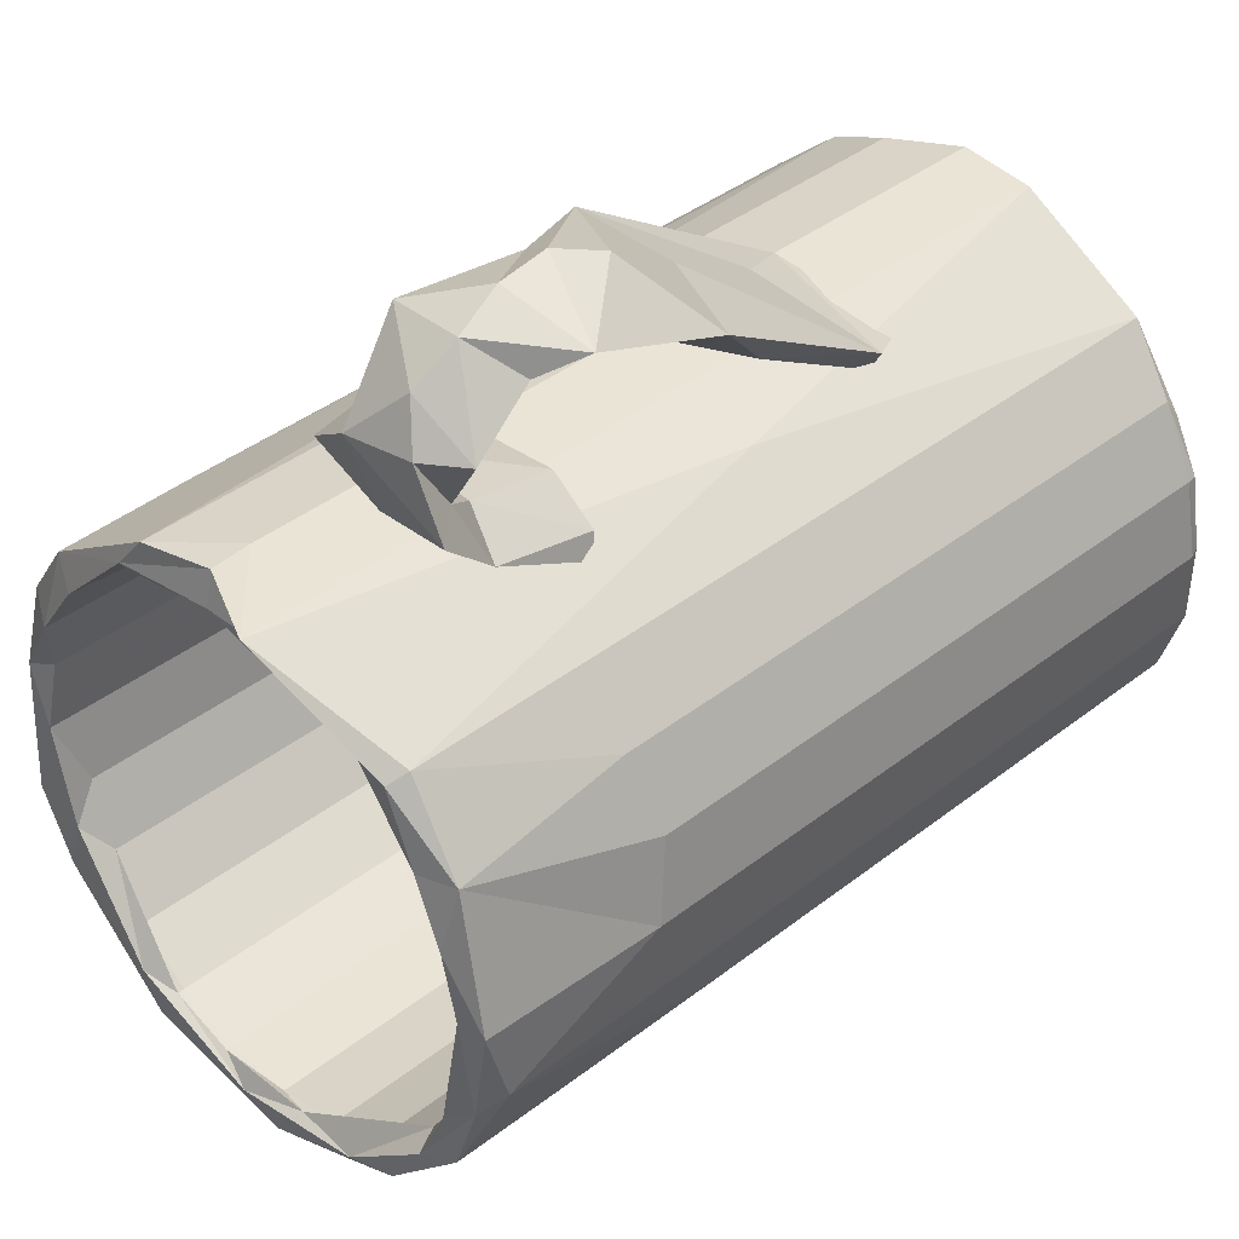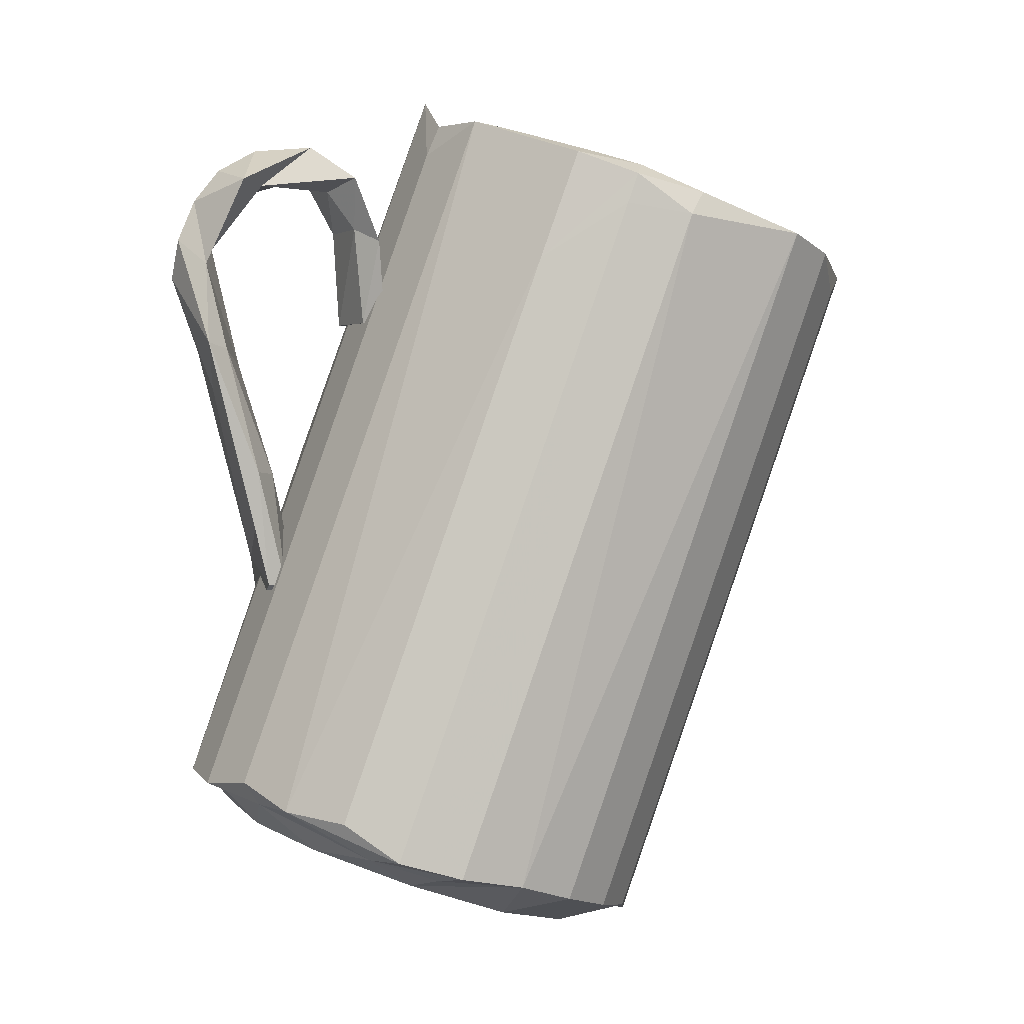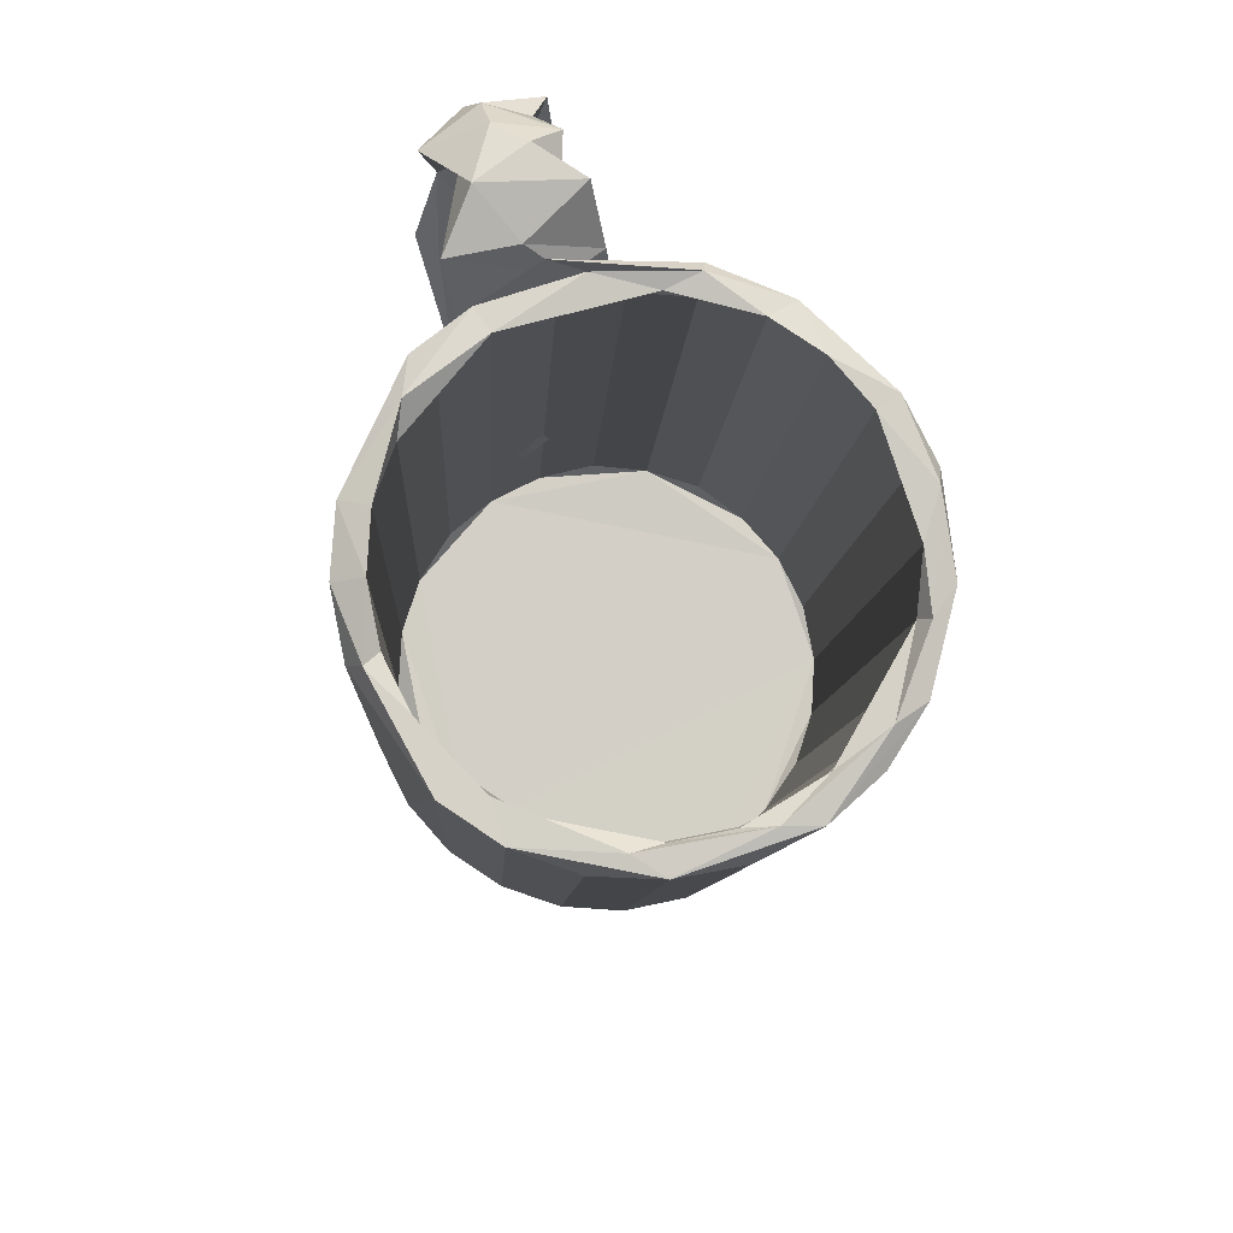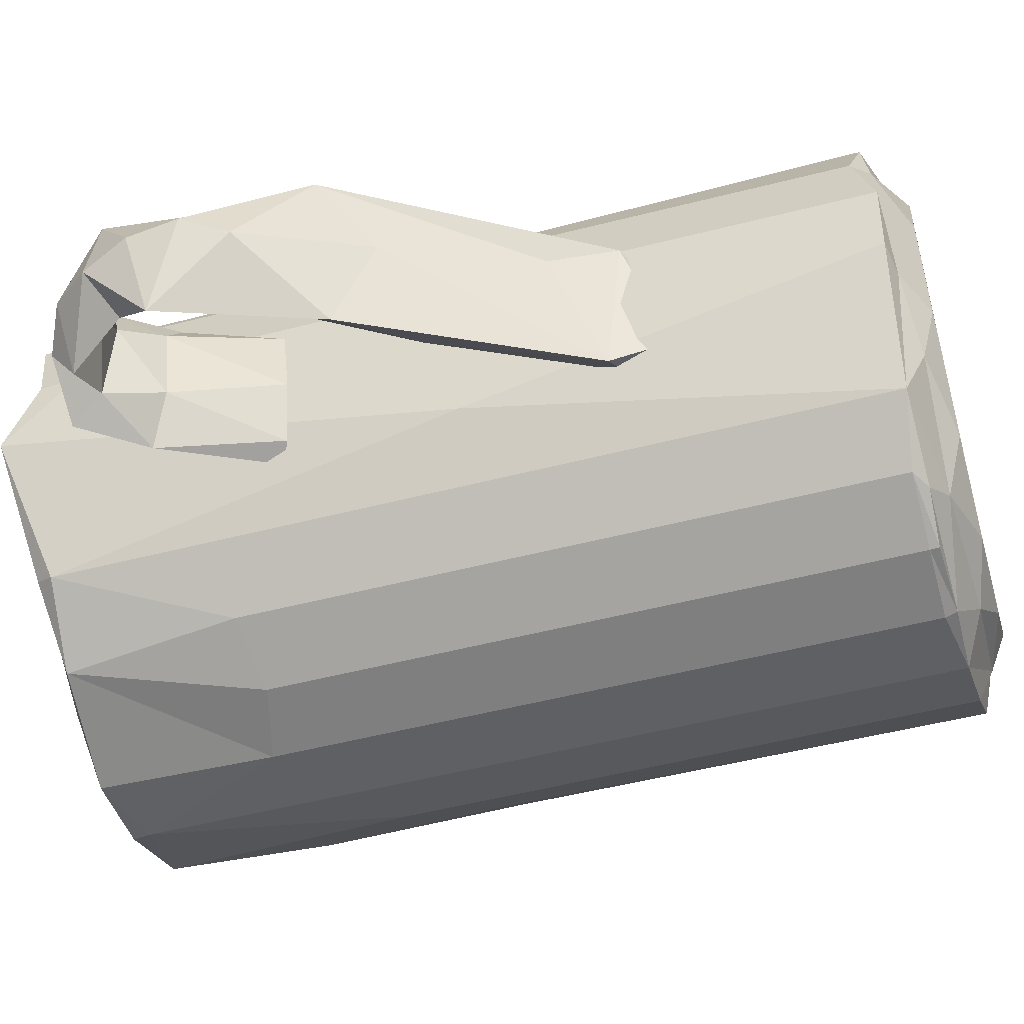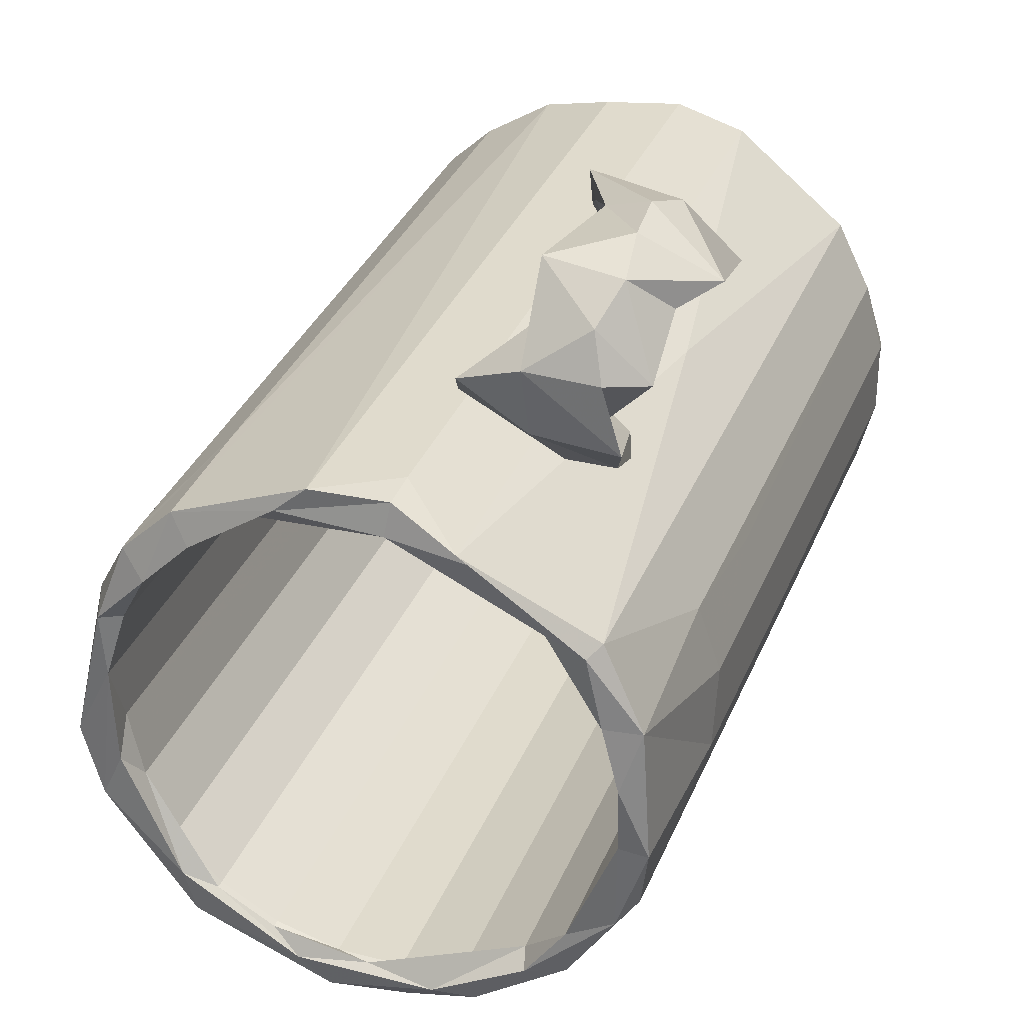
<metadata>
{"format":"obj","ext":"obj","renderer":"f3d","projection":"perspective","resolution":1024,"background":"white","views":[{"elev":17.3,"azim":35.6,"up":"+Y"},{"elev":-0.8,"azim":-132.1,"up":"+Z"},{"elev":63.0,"azim":-45.8,"up":"+Z"},{"elev":24.8,"azim":81.5,"up":"+Y"},{"elev":17.3,"azim":8.6,"up":"+Y"}]}
</metadata>
<code>
v -0.0007908 0.01606 -0.02009
v 0.005993 0.01753 -0.01627
v 0.004114 0.01612 -0.002993
v 0.01723 0.004946 -0.01737
v -0.01553 -0.01876 0.01838
v 0.006395 0.01944 -0.01609
v -0.005404 0.01719 -0.01795
v 0.01629 0.01251 -0.01528
v -0.02102 -0.008102 0.02003
v 0.001508 0.0188 -0.01712
v -0.009267 0.0003086 -0.02334
v -0.007434 -0.002641 -0.02473
v -0.003274 0.005522 0.02749
v 0.01814 0.007874 -0.01623
v 0.007903 -0.007146 0.02668
v -0.008225 0.01182 -0.02171
v 0.009224 -0.01416 0.009265
v 0.01413 -0.004682 -0.02065
v -0.01659 -0.01451 0.01851
v 0.002481 0.01254 0.02329
v 0.008433 0.02047 0.01997
v 0.01304 -0.00562 -0.02207
v -0.01096 -0.0001484 -0.02417
v 0.007537 -0.01532 0.02413
v -0.006223 -0.006694 -0.02558
v 0.00649 0.01563 0.02621
v -0.01169 0.007744 -0.02215
v -0.01418 -0.01721 0.01828
v 0.008154 -0.01462 0.003523
v 0.003715 0.01727 0.004433
v 0.006467 0.0001486 0.02823
v -0.01128 -0.0194 0.01867
v 0.002238 0.004227 0.02841
v 0.003687 0.01851 0.02372
v 0.003047 0.01351 0.02625
v -0.0009848 0.01087 0.01983
v -0.009776 0.007416 -0.02218
v 0.01723 0.006922 -0.01761
v 0.006224 0.01869 -0.01608
v -0.006087 -0.0208 0.01938
v 0.01894 0.004802 -0.0162
v 0.01375 0.01314 -0.01689
v -0.013 0.00735 0.01791
v 0.00957 0.01301 -0.004918
v 0.005218 -0.006782 -0.02509
v -0.00131 0.01494 -0.01995
v 0.007627 0.0182 0.01005
v -0.006645 0.01378 -0.0207
v -0.01349 0.003747 0.02514
v 0.006219 -0.01577 0.002212
v 0.008203 -0.008585 -0.02208
v 0.004532 0.01673 -0.01878
v 0.01503 0.009195 -0.01863
v 0.002612 -0.01942 0.02184
v 0.004724 0.01538 0.00437
v 0.007005 0.007635 0.01494
v 0.009053 0.009754 0.006218
v -0.006563 0.006195 0.02559
v -0.005795 0.01207 -0.02225
v -0.001699 0.01901 -0.01734
v 0.004893 -0.01665 0.02297
v -0.003962 -0.006224 -0.02564
v 0.007302 0.01351 0.004218
v 0.002118 0.01951 -0.01573
v -0.002897 0.007291 0.02761
v 0.005039 -0.01084 -0.02408
v -0.01896 -0.009791 0.01986
v 0.01054 0.01638 -0.01624
v 0.01628 0.008175 -0.01577
v 0.005144 -0.01813 0.01318
v 0.009944 0.01601 0.02312
v 0.008024 0.01948 0.02259
v 0.01071 -0.004716 -0.02336
v 0.01805 0.008731 -0.01531
v -0.01037 0.01163 -0.02142
v 0.01261 -0.008456 -0.02211
v 0.005034 0.01402 0.02402
v -0.005078 -0.00541 -0.02471
v 0.0009382 0.01146 0.02073
v 0.001002 -0.01046 -0.02483
v 0.007763 0.0177 0.0248
v 0.009171 0.01286 0.02557
v 0.01672 0.0001116 -0.01986
v -0.01012 0.005501 0.02511
v 0.01222 0.01406 -0.01502
v 0.0087 -0.01439 0.02328
v 0.01162 0.01233 -0.01793
v 0.004453 0.001047 0.02766
v 0.003173 0.009923 0.02417
v -0.0191 -0.001171 0.02224
v 0.006885 -0.01368 0.02371
v 0.01089 0.01737 0.01908
v 0.004878 -0.008985 -0.02364
v -0.004169 0.01583 -0.0189
v 0.007159 0.006355 0.01508
v 0.01708 0.001444 -0.01831
v 0.01599 -0.001877 -0.01929
v 0.005559 0.01376 -0.005554
v 0.003808 0.01493 -0.003159
v 0.007776 0.009447 0.02583
v -0.007008 0.007686 0.02735
v 0.01072 0.0143 -0.01814
v -0.0004158 0.01245 0.02392
v -0.0161 -0.01654 0.01894
v 0.00688 0.01081 0.02426
v -0.01439 0.005407 0.02471
v 0.004681 0.009839 0.01467
v -0.01883 -0.007618 0.01891
v 0.0002422 0.004461 0.02728
v -0.004238 -0.0208 0.0194
v 0.009371 0.01629 -0.01582
v 0.0146 -0.001325 -0.0216
v 0.003524 -0.01747 0.00403
v 0.01146 -0.006986 -0.02154
v 0.007149 -0.003659 0.02734
v 0.003245 0.00243 0.02736
v 0.007981 0.01583 0.01172
v 0.01073 0.01414 0.008176
v 0.006829 -0.008438 -0.02421
v 0.005654 -0.0002714 0.02713
v 0.01877 0.0008366 -0.01732
v -0.004074 -0.02263 0.01895
v 0.01769 -0.002749 -0.01914
v -0.008234 -0.02243 0.01878
v 0.005183 0.009971 0.02096
v 0.009151 -0.003961 0.02701
v -0.00988 0.003981 -0.02336
v 0.01898 0.004934 -0.0167
v -0.003736 -0.002712 -0.02531
v 0.01864 0.001068 -0.01799
v 0.01275 0.0007596 0.01041
v 0.007162 0.007726 0.02185
v 0.001338 -0.008638 -0.02435
v 0.009338 -0.01091 0.02568
v 0.004858 0.01901 0.01256
v -0.002013 -0.007361 -0.02492
v 0.0006112 0.005549 0.02987
v 0.002275 0.01765 -0.01614
v 0.0116 -0.008466 0.01657
v 0.0123 0.01624 0.01293
v -0.002484 -0.02158 0.02047
v -0.008779 0.006359 0.02678
v -0.01185 0.003775 -0.02326
v 0.004213 -0.006161 -0.02457
v 0.004574 0.02064 0.01289
v -0.002978 -0.009223 -0.02469
v 0.008862 -0.01033 -0.02249
v 0.006023 0.01986 0.01823
v 0.004743 0.01631 0.0236
v 0.01022 0.01801 -0.01552
v -0.007952 0.006069 -0.02435
v 0.0007522 0.01086 0.01449
v -0.002448 0.00798 0.02565
v 0.01605 0.003819 -0.01989
v -0.008848 0.01053 -0.02045
v -0.01898 -0.004515 0.02129
v 0.007513 0.01841 0.01938
v 0.01095 -0.0004664 0.01822
v 0.01555 -0.005957 -0.02065
v -0.009918 -0.02089 0.01909
v 0.001538 -0.008395 -0.02531
v 0.0002582 -0.02148 0.01813
v -0.008149 0.01495 -0.02034
v -0.005909 -0.0008734 -0.02582
v -0.001045 0.01726 -0.01772
v 0.01295 -0.004846 0.01113
v 0.01295 -0.002121 -0.02161
v -0.01118 -0.01924 0.01836
v -0.007788 -0.02046 0.01874
v 0.01474 0.0115 -0.01577
v -0.0007708 -0.02022 0.02029
v -0.005251 0.01502 -0.02039
v -0.01613 0.001484 0.02409
v -0.01735 0.002963 0.02323
v -0.01929 6.464e-05 0.02071
v 0.01098 0.01269 -0.001215
v 0.004582 0.008047 0.02172
v 0.005478 0.0162 0.001077
v 0.003663 0.007967 0.01754
v -0.0181 -0.01114 0.01835
v 0.00972 0.02011 0.01752
v 0.00972 0.01159 -0.002272
v 0.007224 0.0007596 0.02753
v 0.004856 -0.01908 0.02205
v -0.01782 -0.001101 0.02193
v 0.01507 0.004472 -0.01936
v -0.0143 -0.01736 0.01859
v -0.02013 -0.01203 0.01912
v -0.01791 -0.01521 0.01692
v -0.0005888 -0.005653 -0.02601
v -0.007053 0.003689 -0.02426
v 0.01196 -0.004244 0.01676
v 0.006899 0.01299 0.02663
v -0.0008038 0.01024 0.01452
v 0.006236 0.01261 -0.001903
v -0.009083 -0.003775 -0.02476
v 0.004398 0.0159 -0.01848
v 0.00779 -0.01059 0.02555
v -0.01698 0.003506 0.02134
v -0.0002328 -0.02194 0.02026
v 0.002519 -0.01857 0.02068
v -0.01175 -0.0206 0.01674
v -0.005609 0.01127 -0.02187
v 0.01212 0.01711 0.02185
f 193 26 35
f 36 194 179
f 194 36 152
f 79 152 36
f 79 36 103
f 36 177 103
f 177 36 179
f 82 81 26
f 81 82 71
f 77 71 82
f 179 194 95
f 95 194 152
f 95 152 56
f 103 177 89
f 35 103 89
f 72 81 204
f 71 204 81
f 77 149 71
f 149 20 103
f 149 77 20
f 82 105 77
f 193 105 82
f 105 193 100
f 100 193 35
f 179 95 177
f 95 132 177
f 132 95 56
f 105 20 77
f 100 35 89
f 20 105 125
f 105 132 125
f 132 105 100
f 132 100 89
f 177 132 89
f 79 20 125
f 107 79 125
f 79 107 152
f 56 152 107
f 125 56 107
f 56 125 132
f 103 20 79
f 103 35 149
f 35 34 149
f 34 35 26
f 34 26 81
f 81 72 34
f 204 71 92
f 92 71 157
f 149 157 71
f 34 157 149
f 148 72 21
f 204 21 72
f 157 34 148
f 21 145 148
f 145 21 181
f 204 181 21
f 181 204 140
f 204 92 140
f 47 145 181
f 181 140 47
f 118 140 92
f 118 92 117
f 157 117 92
f 117 157 148
f 145 135 148
f 135 117 148
f 145 30 135
f 117 135 55
f 55 135 30
f 47 140 176
f 55 63 117
f 145 47 178
f 118 117 63
f 145 178 3
f 63 182 118
f 182 63 195
f 55 195 63
f 47 176 178
f 140 118 176
f 195 55 99
f 30 99 55
f 145 3 30
f 3 178 176
f 118 182 176
f 44 176 182
f 44 182 98
f 99 98 195
f 3 99 30
f 3 176 44
f 3 98 99
f 182 195 98
f 3 44 98
f 148 34 72
f 193 82 26
f 50 29 70
f 174 43 199
f 199 175 174
f 101 65 153
f 126 192 158
f 158 183 126
f 183 158 8
f 57 183 8
f 137 153 65
f 70 200 162
f 122 162 200
f 162 122 66
f 124 66 122
f 159 123 17
f 144 190 129
f 190 144 45
f 45 144 73
f 167 73 144
f 164 129 190
f 167 112 73
f 151 203 191
f 203 151 59
f 129 164 191
f 151 191 164
f 186 53 154
f 1 203 59
f 203 1 46
f 53 87 102
f 87 53 186
f 1 197 46
f 197 1 52
f 102 197 52
f 197 102 87
f 154 167 186
f 167 154 112
f 50 147 76
f 80 146 25
f 66 76 147
f 66 147 162
f 147 113 162
f 147 50 113
f 76 17 29
f 17 76 159
f 22 73 112
f 45 161 190
f 161 45 119
f 45 22 119
f 22 45 73
f 159 119 22
f 119 159 76
f 62 80 25
f 196 62 25
f 27 75 16
f 75 172 16
f 172 75 163
f 199 7 163
f 7 199 43
f 43 174 106
f 173 106 174
f 173 49 106
f 175 9 90
f 9 175 27
f 174 175 90
f 174 90 173
f 163 175 199
f 175 163 75
f 5 196 25
f 196 5 189
f 200 70 184
f 184 70 17
f 70 29 17
f 162 50 70
f 162 113 50
f 121 166 139
f 121 192 166
f 192 121 41
f 130 41 121
f 41 130 128
f 121 123 130
f 22 123 159
f 123 22 83
f 112 83 22
f 144 191 167
f 144 129 191
f 62 190 161
f 119 76 66
f 10 172 60
f 163 60 172
f 7 60 163
f 43 60 7
f 106 60 43
f 60 106 101
f 106 142 101
f 142 106 49
f 9 27 143
f 196 188 23
f 188 196 189
f 188 189 5
f 202 124 5
f 24 184 86
f 17 86 184
f 17 123 86
f 41 131 192
f 131 41 74
f 128 74 41
f 74 128 14
f 130 14 128
f 123 83 130
f 154 83 112
f 167 191 203
f 164 143 151
f 143 164 23
f 164 196 23
f 164 62 196
f 62 164 190
f 66 161 119
f 161 66 80
f 60 64 10
f 60 101 64
f 156 90 9
f 9 188 156
f 143 188 9
f 188 143 23
f 122 200 124
f 86 134 24
f 134 86 139
f 86 123 139
f 158 74 8
f 74 158 131
f 14 8 74
f 130 38 14
f 38 130 83
f 154 38 83
f 186 203 46
f 167 203 186
f 59 16 172
f 59 27 16
f 27 59 151
f 151 143 27
f 80 62 161
f 10 6 39
f 6 10 64
f 64 153 6
f 153 64 101
f 65 101 142
f 142 13 65
f 67 156 188
f 188 104 67
f 104 188 5
f 54 200 184
f 54 184 24
f 139 126 134
f 126 139 192
f 166 192 139
f 131 158 192
f 115 15 126
f 69 15 115
f 15 69 4
f 165 2 138
f 2 58 138
f 58 2 13
f 111 13 2
f 13 111 109
f 111 116 109
f 116 111 85
f 170 4 69
f 115 170 69
f 170 115 120
f 115 88 120
f 88 115 31
f 126 31 115
f 126 183 31
f 65 33 137
f 33 65 13
f 15 134 126
f 134 15 198
f 4 198 15
f 198 4 96
f 58 165 138
f 165 58 84
f 33 13 88
f 13 84 58
f 84 13 142
f 116 13 109
f 13 116 88
f 120 88 116
f 88 31 33
f 31 137 33
f 137 31 183
f 183 57 137
f 85 120 116
f 120 85 170
f 170 85 111
f 5 160 104
f 124 160 5
f 160 124 141
f 200 141 124
f 54 141 200
f 24 134 198
f 198 61 24
f 61 198 91
f 96 91 198
f 91 96 97
f 84 94 165
f 94 84 49
f 142 49 84
f 67 104 180
f 180 104 187
f 160 187 104
f 187 160 32
f 160 40 32
f 54 24 61
f 97 61 91
f 61 97 18
f 155 37 48
f 185 37 155
f 37 185 156
f 90 156 185
f 180 108 67
f 40 160 141
f 54 61 201
f 18 201 61
f 201 18 114
f 18 97 96
f 156 127 37
f 127 156 108
f 108 156 67
f 187 19 180
f 19 187 28
f 32 28 187
f 28 32 168
f 32 169 168
f 169 32 40
f 40 110 169
f 40 171 110
f 171 40 201
f 141 201 40
f 141 54 201
f 114 171 201
f 171 114 51
f 51 114 93
f 136 127 12
f 12 127 11
f 108 11 127
f 11 108 180
f 19 11 180
f 11 19 12
f 28 12 19
f 12 28 78
f 168 78 28
f 78 168 136
f 169 136 168
f 136 169 133
f 110 133 169
f 133 110 93
f 171 93 110
f 93 171 51
f 4 170 96
f 136 12 78
f 93 18 133
f 114 18 93
f 96 2 18
f 2 96 170
f 2 170 111
f 2 165 127
f 94 127 165
f 18 127 133
f 127 18 2
f 136 133 127
f 94 37 127
f 185 173 90
f 155 173 185
f 173 155 48
f 94 48 37
f 49 48 94
f 48 49 173
f 150 153 137
f 153 150 6
f 137 57 150
f 57 8 150
f 8 68 150
f 8 14 38
f 53 38 154
f 68 39 6
f 150 68 6
f 68 8 42
f 38 42 8
f 53 42 38
f 186 197 87
f 186 46 197
f 172 1 59
f 1 172 10
f 42 53 102
f 1 10 52
f 102 68 42
f 39 52 10
f 68 52 39
f 52 68 102
f 75 27 175
f 123 121 139
f 5 146 202
f 146 5 25
f 80 202 146
f 202 80 124
f 66 124 80
f 76 29 50

</code>
